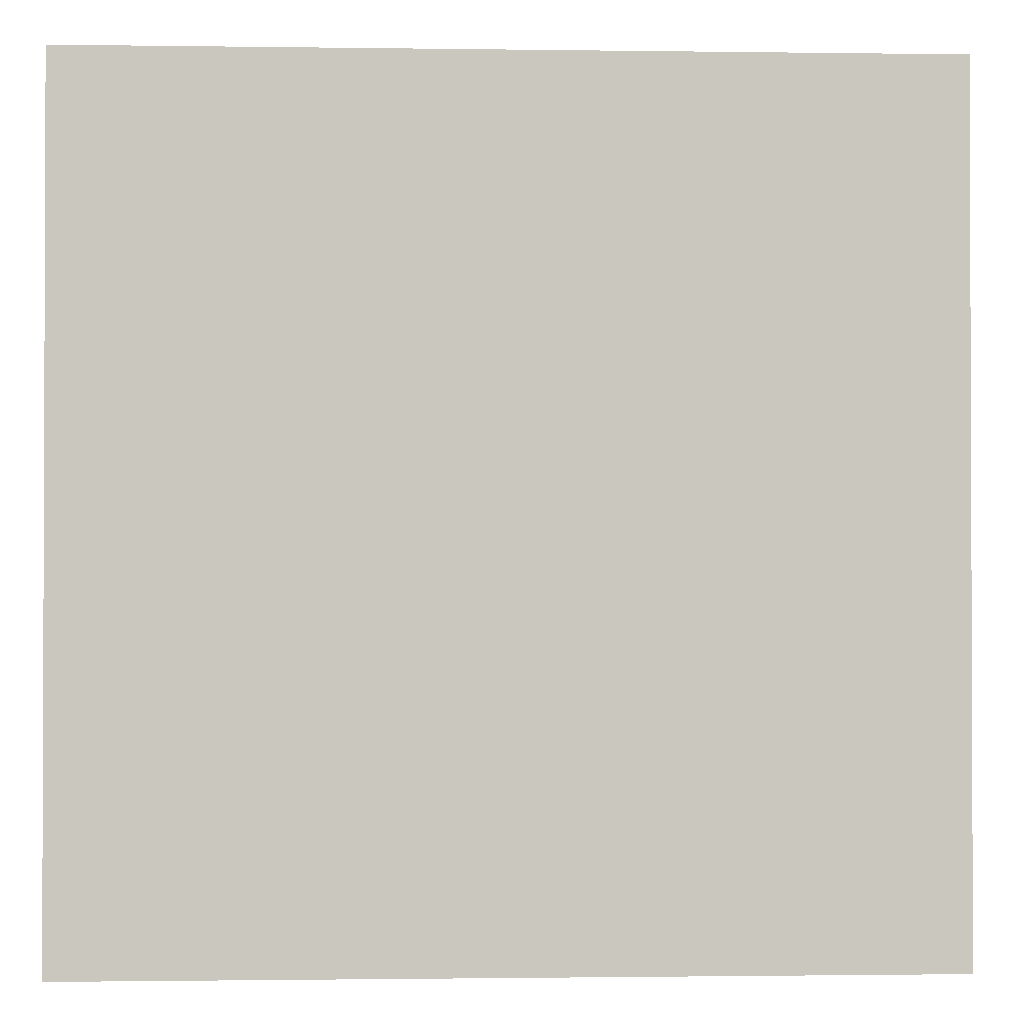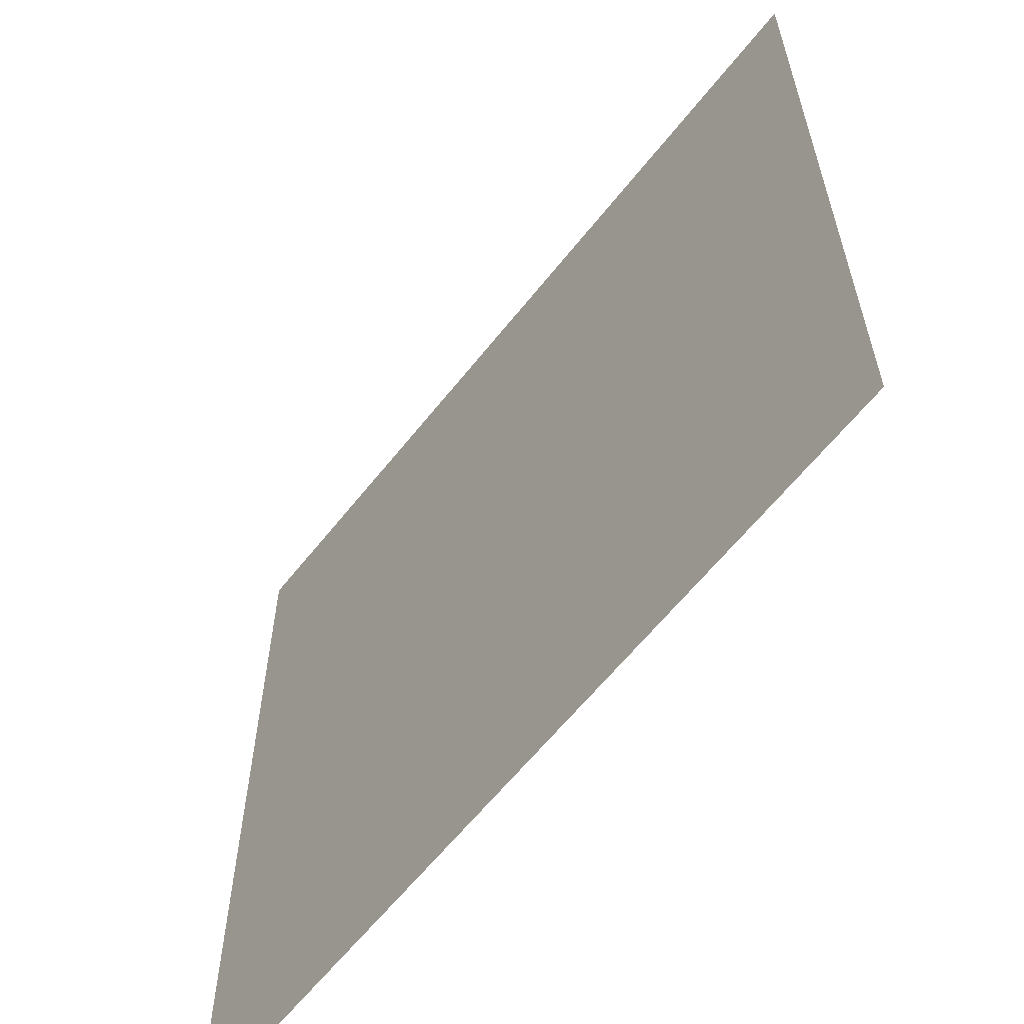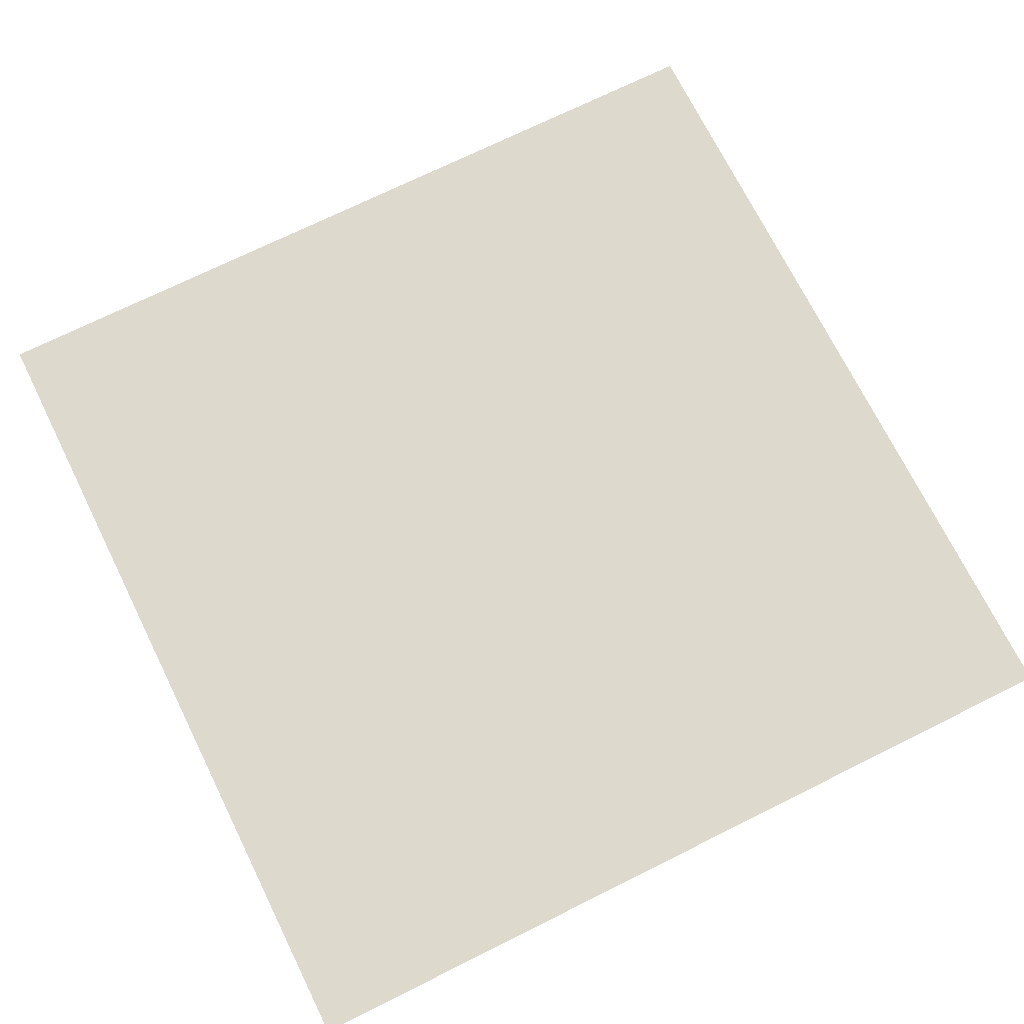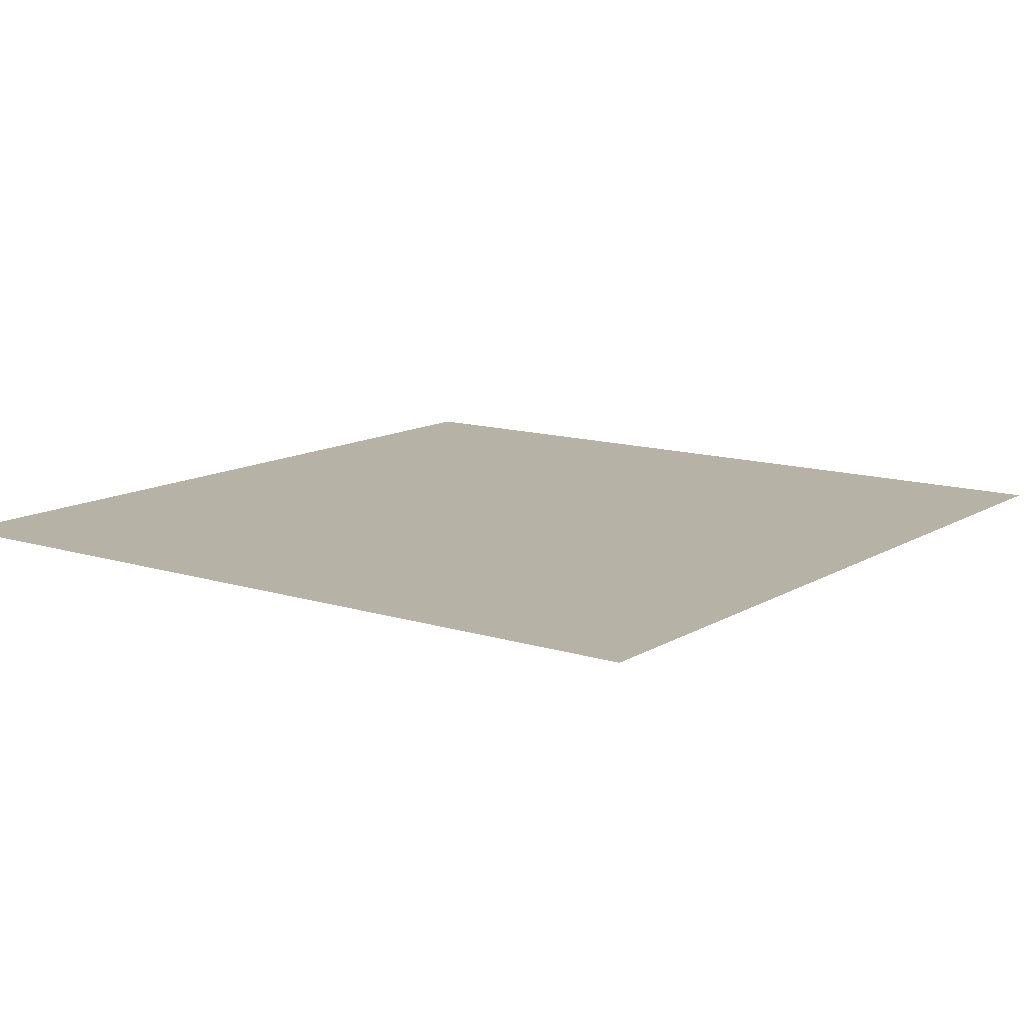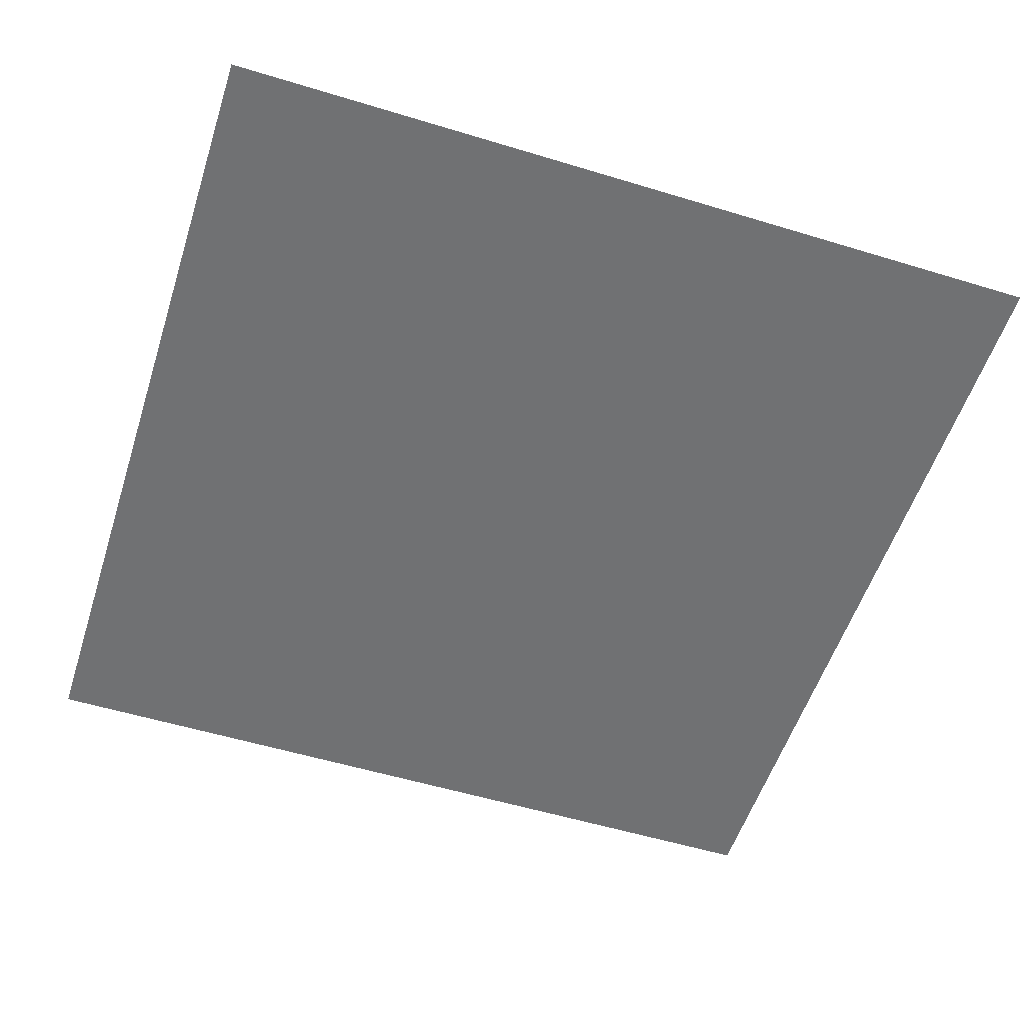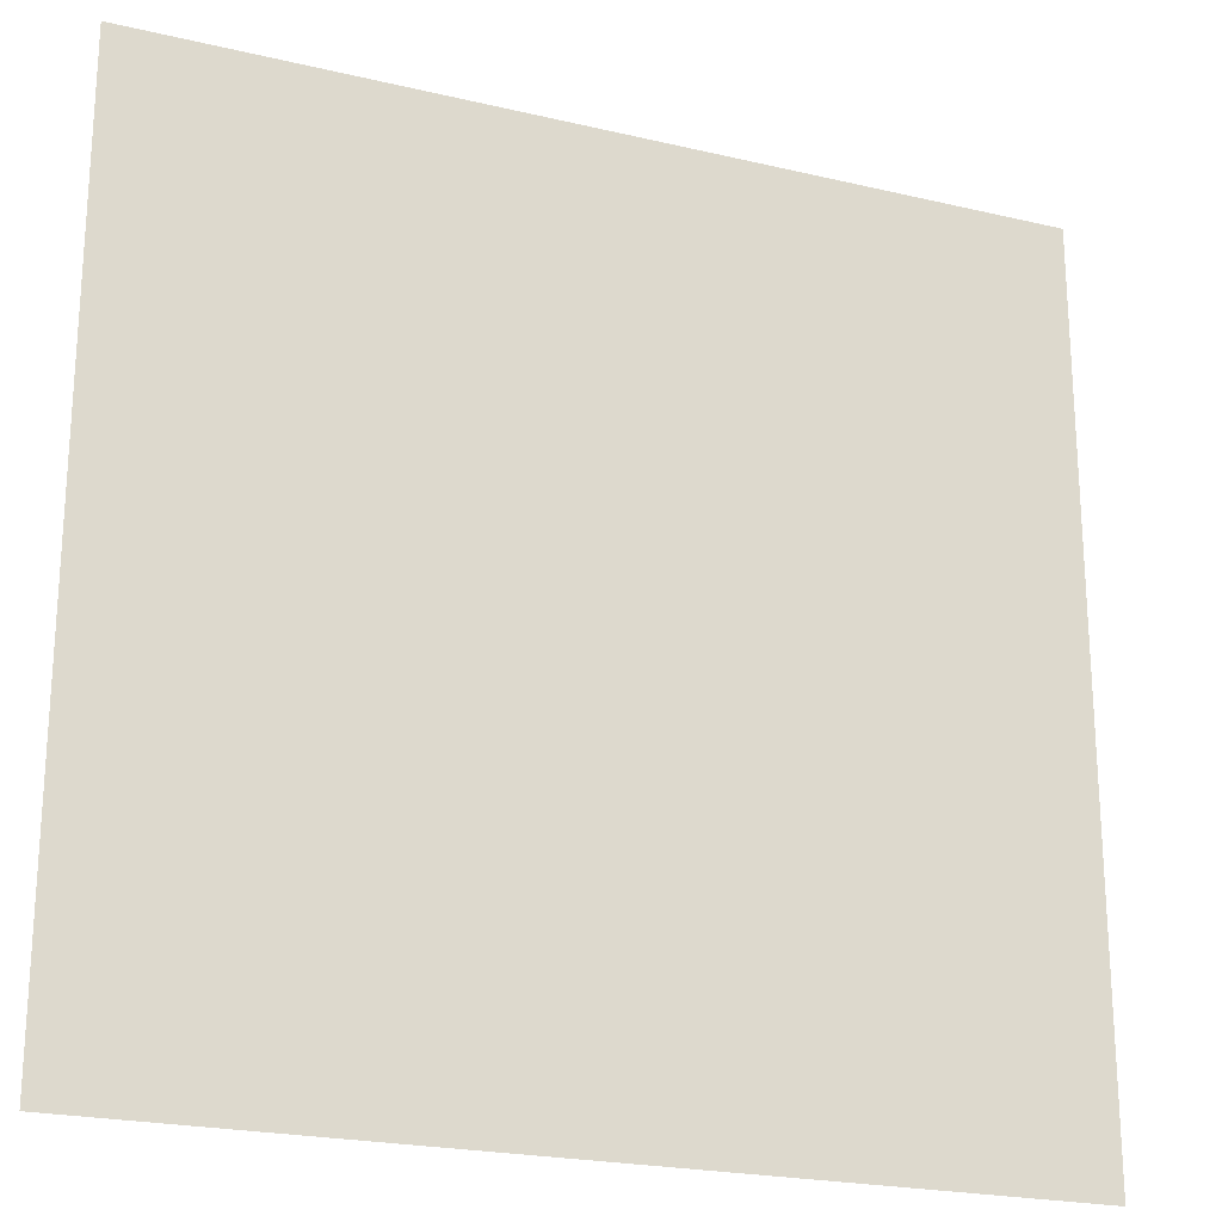
<metadata>
{"format":"obj","ext":"obj","renderer":"f3d","projection":"perspective","resolution":1024,"background":"white","views":[{"elev":-1.2,"azim":-3.0,"up":"+Y"},{"elev":-61.2,"azim":-128.1,"up":"+Y"},{"elev":71.9,"azim":153.6,"up":"+Z"},{"elev":12.4,"azim":126.3,"up":"+Z"},{"elev":-55.1,"azim":-17.8,"up":"+Z"},{"elev":-22.2,"azim":157.6,"up":"+Y"}]}
</metadata>
<code>
v -2 -15 0
v -2.5 -15 0
v -2.5 -14.5 0
v -2 -14.5 0
g level_2_story_mesh_0022
f 1 2 3 4

</code>
